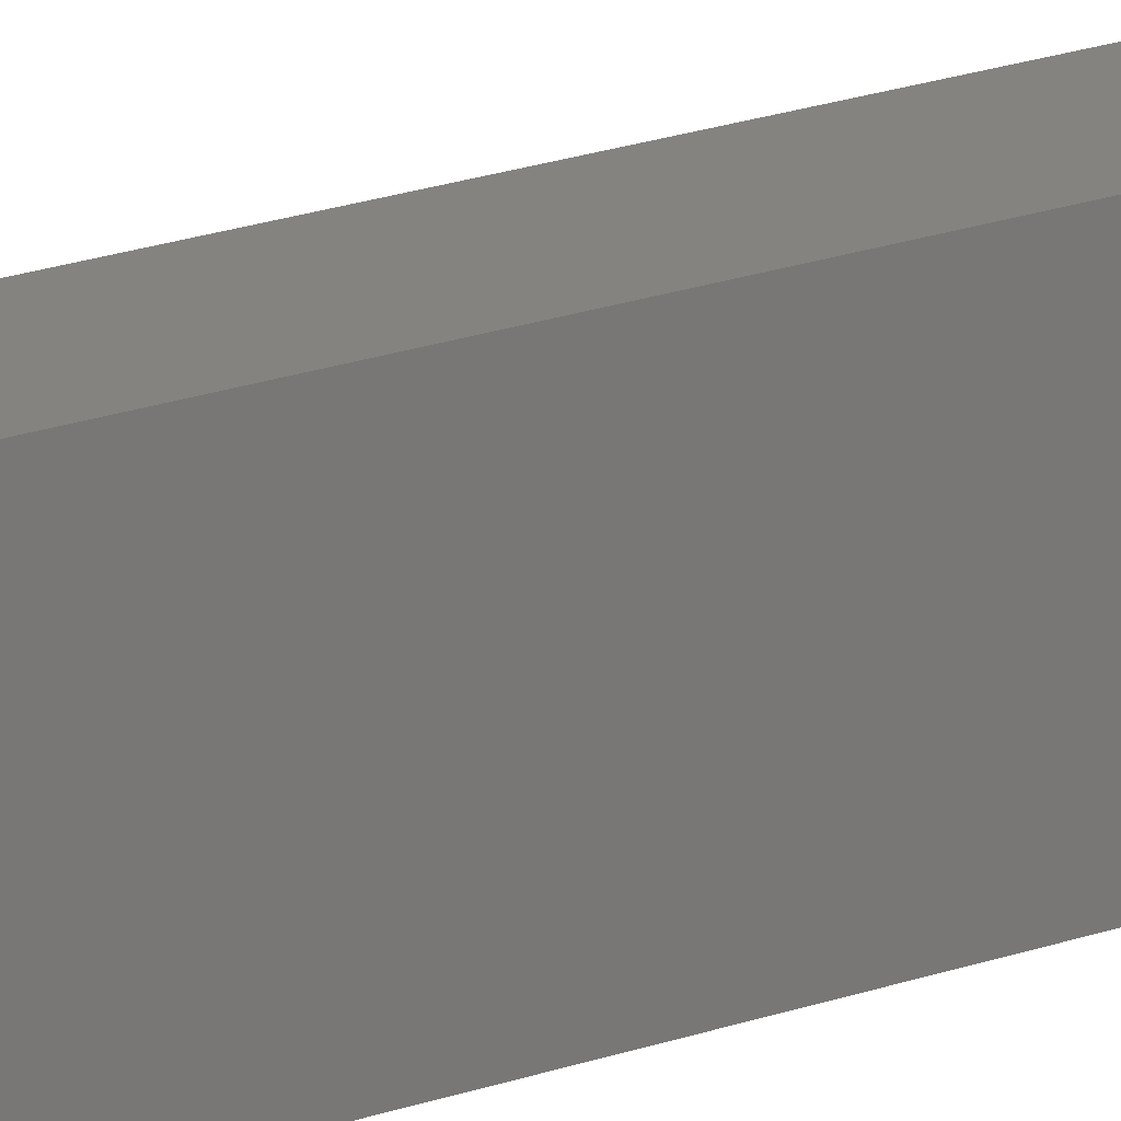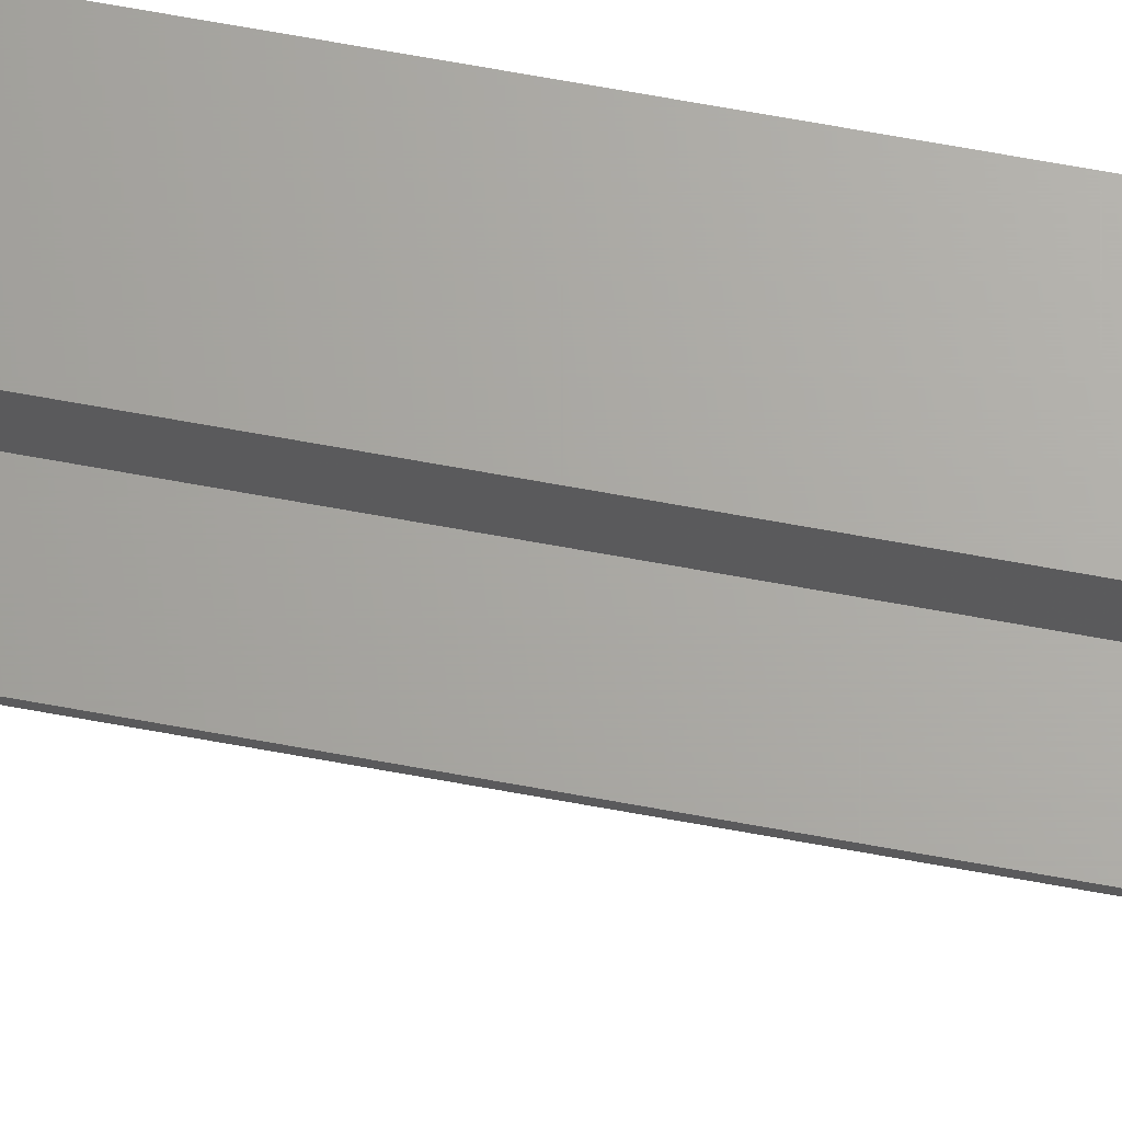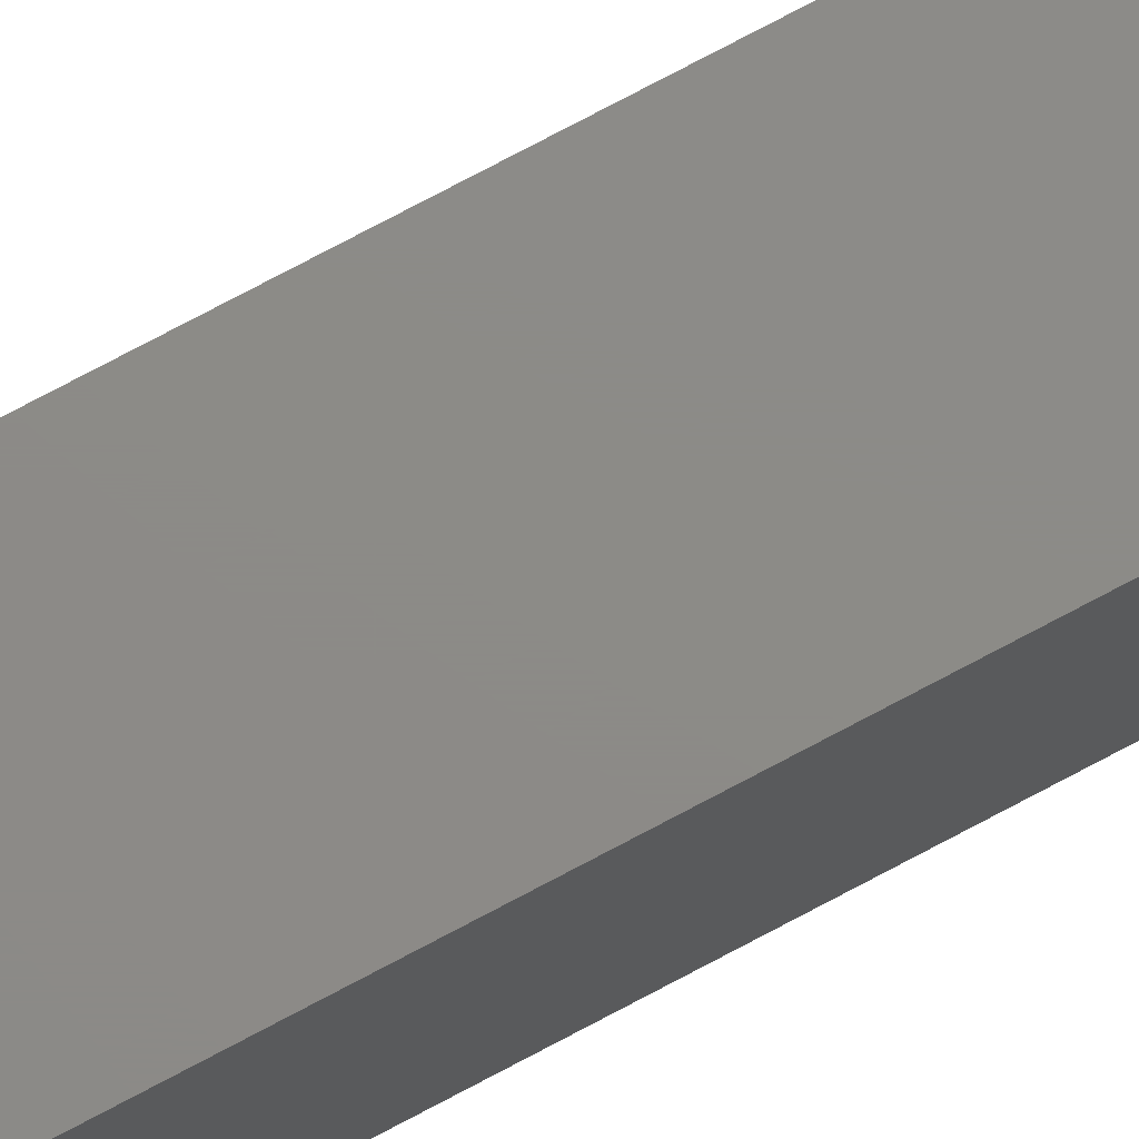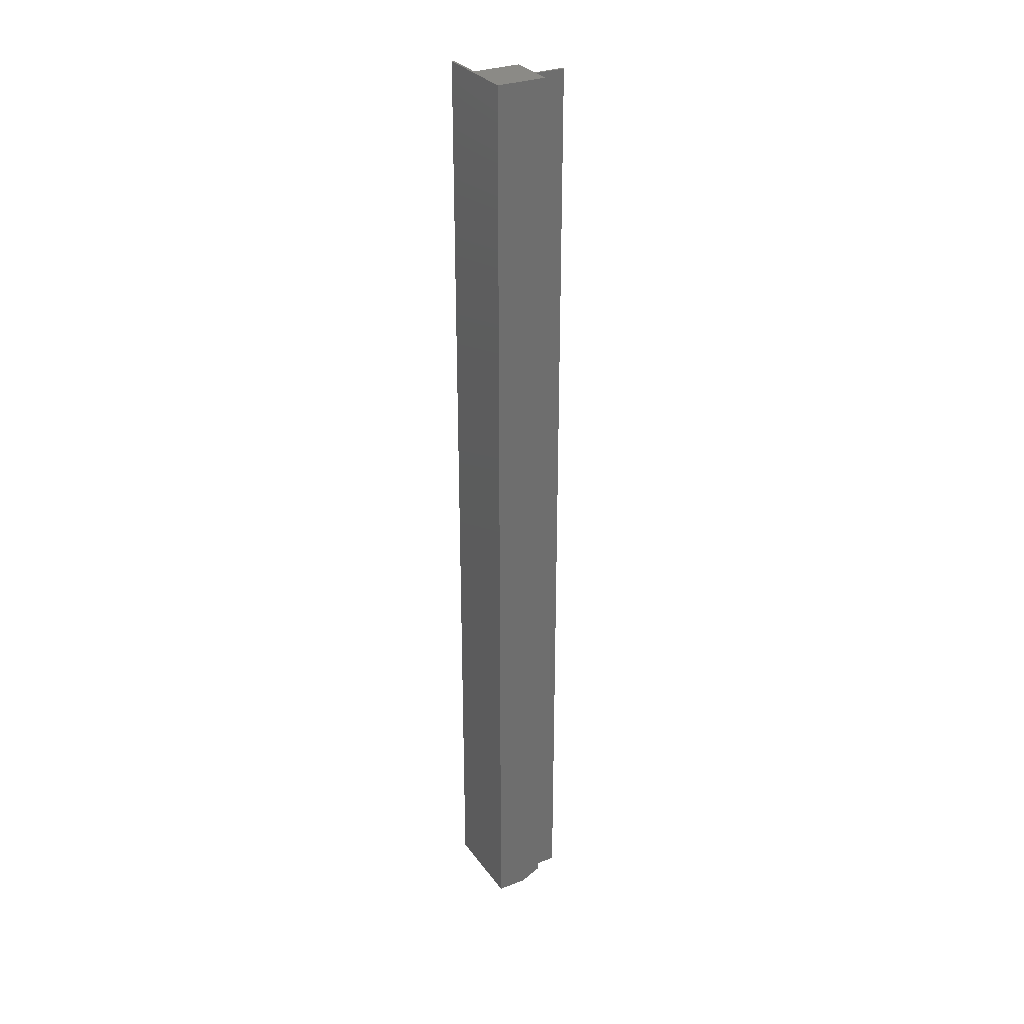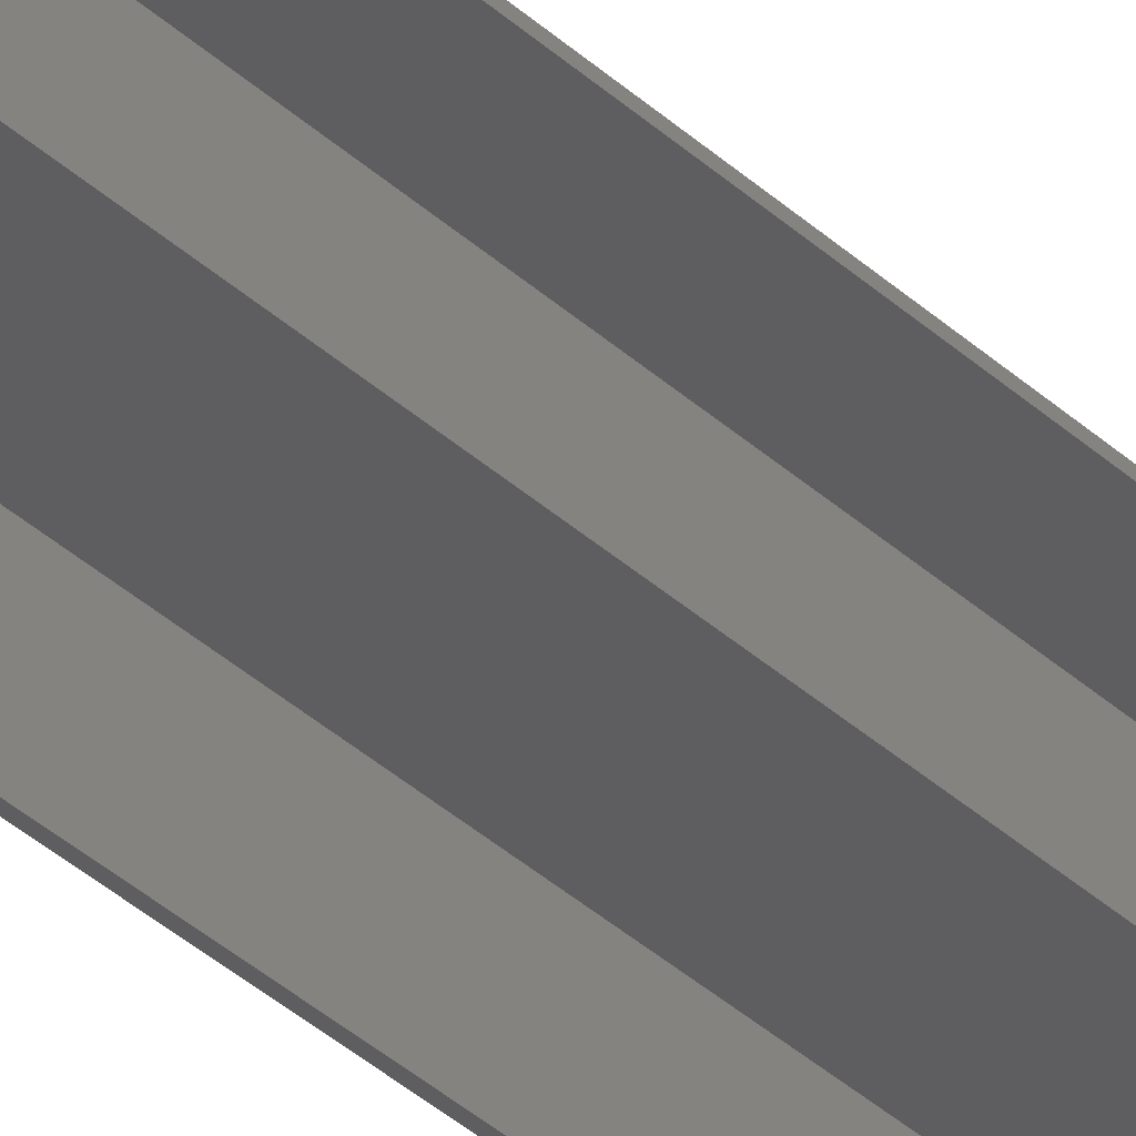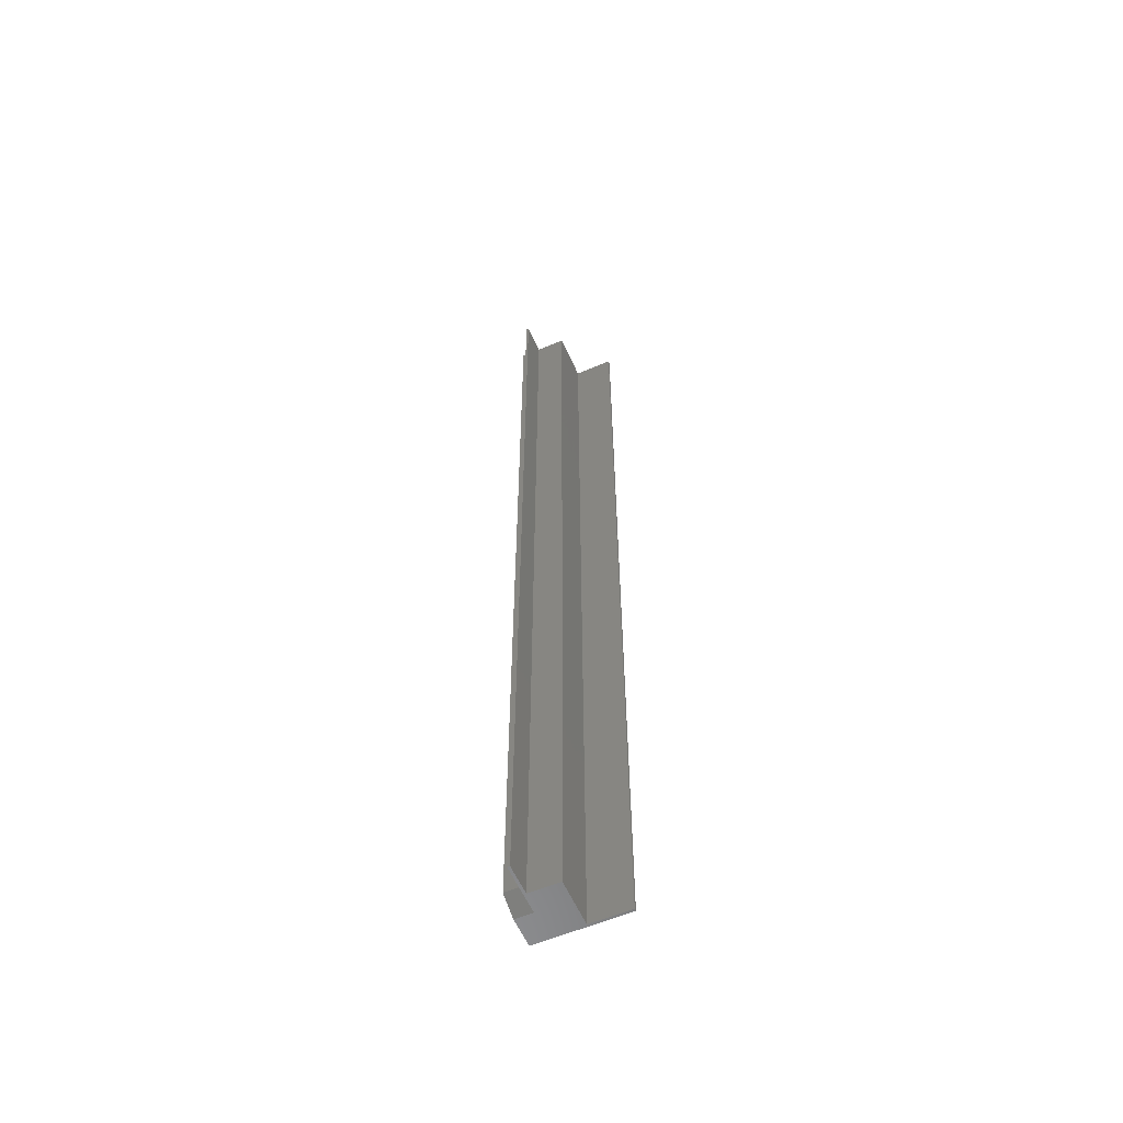
<metadata>
{"format":"stl","ext":"stl","renderer":"f3d","projection":"perspective","resolution":1024,"background":"white","views":[{"elev":17.9,"azim":-126.7,"up":"+Z"},{"elev":66.5,"azim":100.5,"up":"+Z"},{"elev":76.6,"azim":-117.9,"up":"+Z"},{"elev":30.1,"azim":-29.2,"up":"+Y"},{"elev":-35.6,"azim":39.5,"up":"+Z"},{"elev":-58.2,"azim":113.7,"up":"+Y"}]}
</metadata>
<code>
# stl→obj: 30 verts, 56 faces
v 0.02344 -0.7422 0.02344
v 0.007812 -0.75 0.02344
v 0.02344 -0.7422 0.01933
v 0.007812 -0.75 0.009786
v 0.02344 -0.7422 0.009786
v 0.02344 -0.7422 0.01686
v 0.04688 1.952e-18 0.007812
v 0.04688 2.071e-18 0.009786
v 0.04688 -0.75 0.007812
v 0.04688 -0.75 0.009786
v 0.02344 1.437e-18 0.02344
v -0.01562 -1.003e-18 0.02344
v -0.01562 -0.75 0.02344
v 0.02344 1.187e-18 0.01933
v 0.02344 1.037e-18 0.01686
v 0.02344 6.077e-19 0.009786
v -0.01365 -0.75 -0.01562
v -0.01562 -0.75 -0.04688
v -0.01365 -0.75 -0.04688
v 0.02344 -0.75 0.007812
v -0.01151 -0.75 -0.01562
v -0.009046 -0.75 -0.01562
v 0.02344 -0.75 -0.01562
v -0.009046 -2.964e-18 -0.01562
v 0.02344 -9.351e-19 -0.01562
v 0.02344 4.879e-19 0.007812
v -0.01365 -3.251e-18 -0.01562
v -0.01365 -5.149e-18 -0.04688
v -0.01562 -5.272e-18 -0.04688
v -0.01151 -3.118e-18 -0.01562
f 1 2 3
f 4 5 6
f 4 6 3
f 4 3 2
f 7 8 9
f 9 8 10
f 11 12 1
f 1 12 13
f 1 13 2
f 14 11 3
f 3 11 1
f 15 14 6
f 6 14 3
f 16 15 5
f 5 15 6
f 17 18 19
f 20 9 10
f 20 10 4
f 20 4 17
f 20 17 21
f 20 21 22
f 20 22 23
f 13 18 17
f 13 17 4
f 13 4 2
f 8 16 10
f 10 16 5
f 10 5 4
f 24 25 22
f 22 25 23
f 7 26 8
f 26 16 8
f 27 28 29
f 26 25 24
f 26 24 30
f 26 30 27
f 12 11 14
f 12 14 15
f 12 15 16
f 12 16 26
f 12 26 27
f 12 27 29
f 12 29 13
f 13 29 18
f 30 24 21
f 21 24 22
f 29 28 18
f 18 28 19
f 27 30 17
f 17 30 21
f 25 26 23
f 23 26 20
f 26 7 20
f 20 7 9
f 28 27 19
f 19 27 17

</code>
